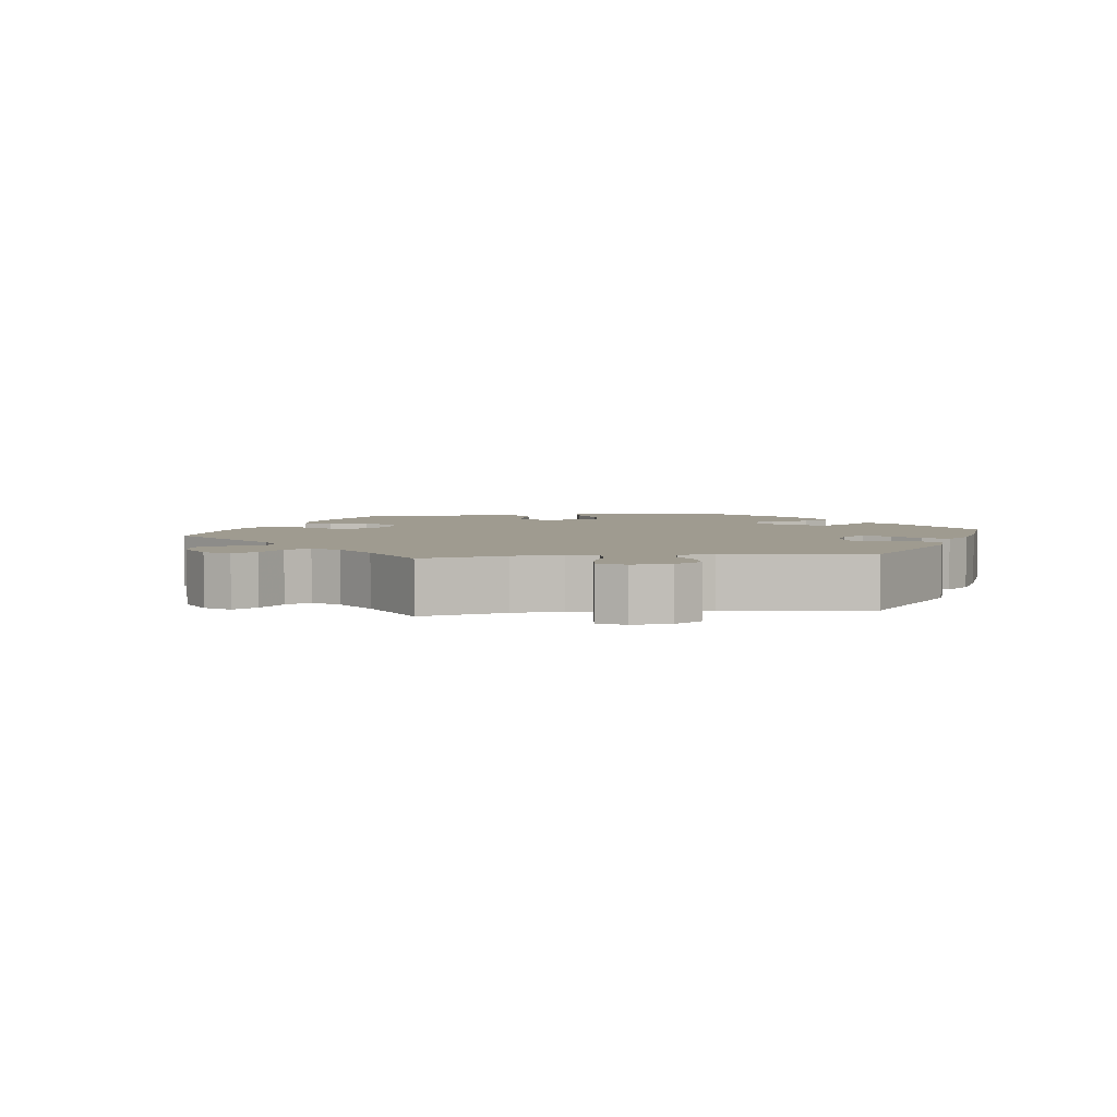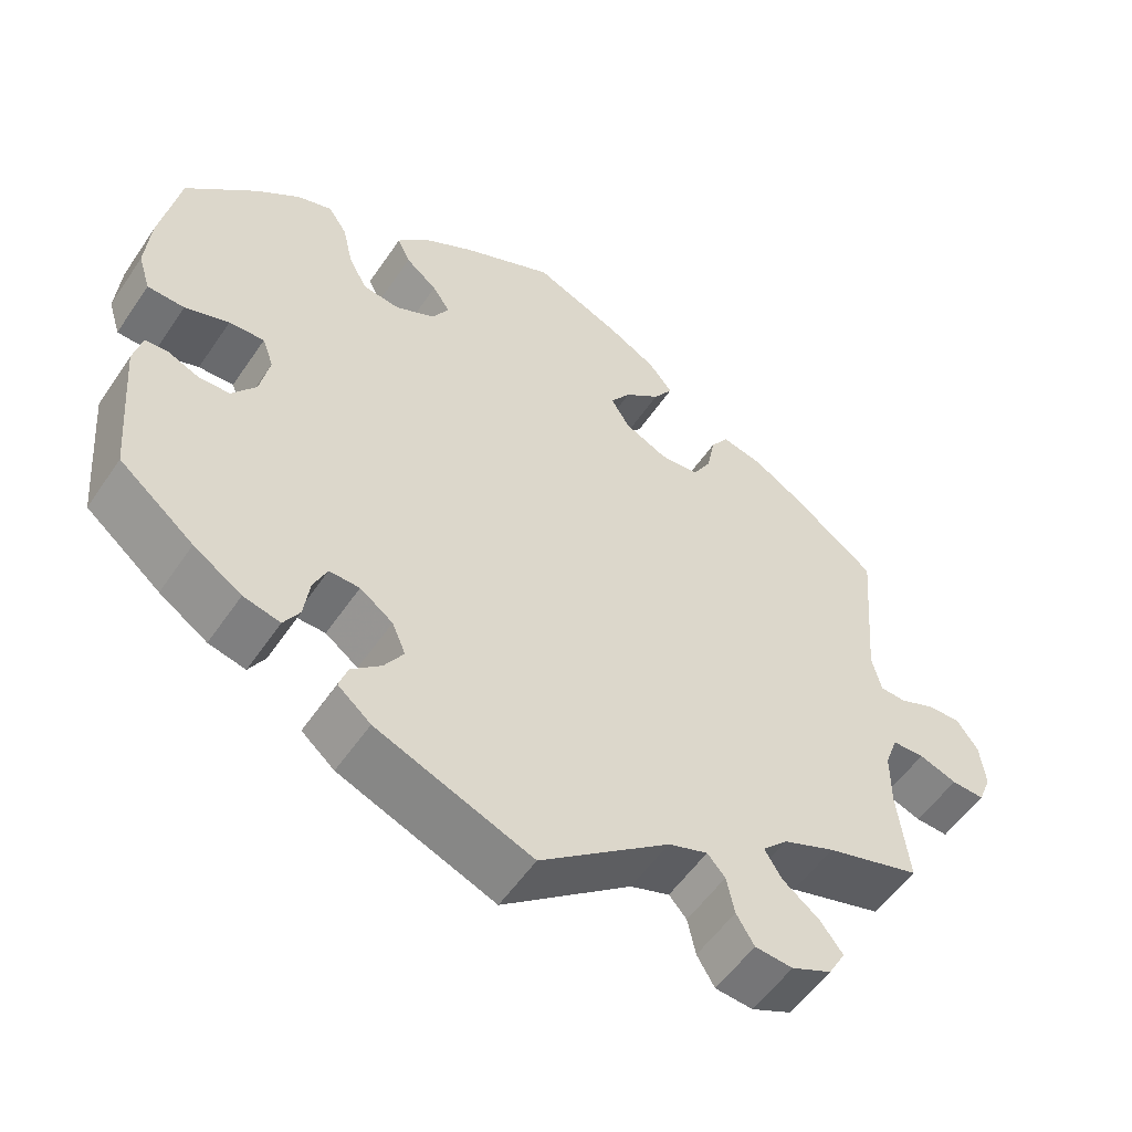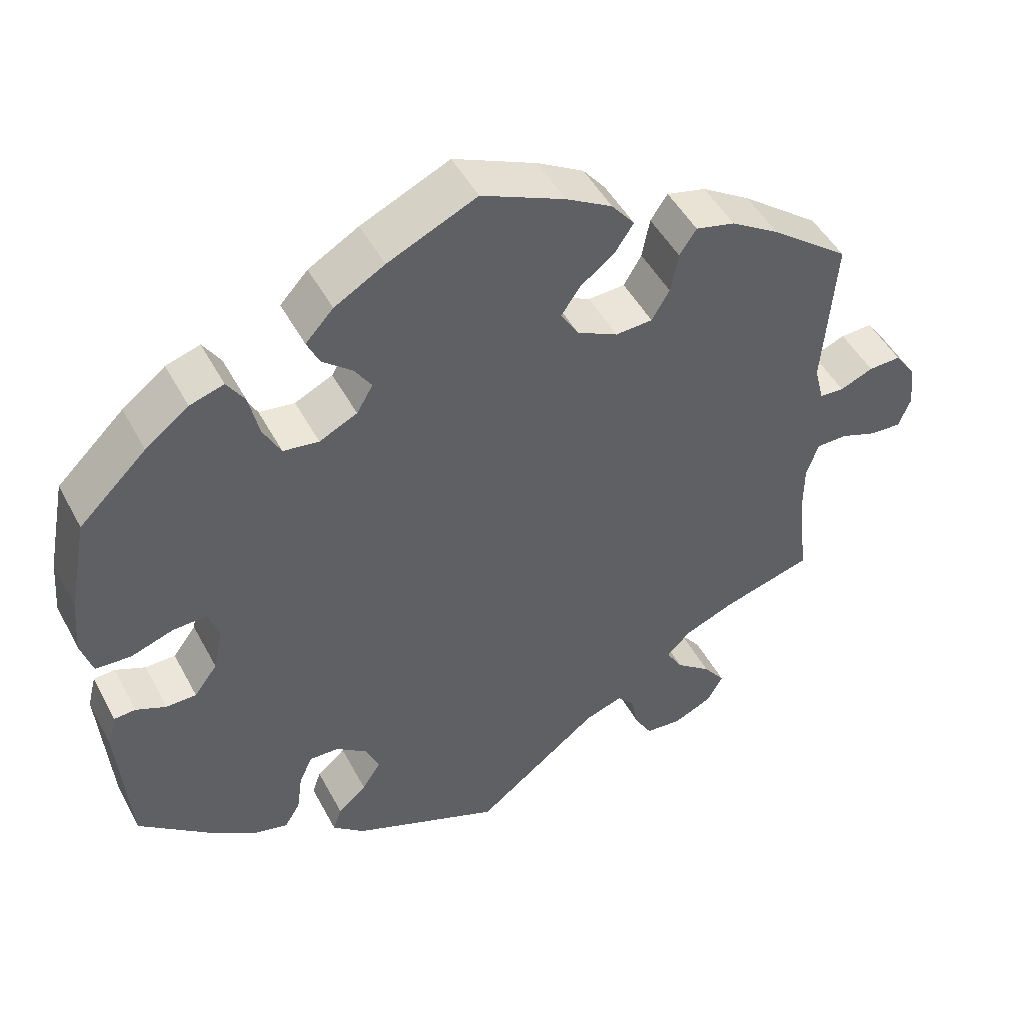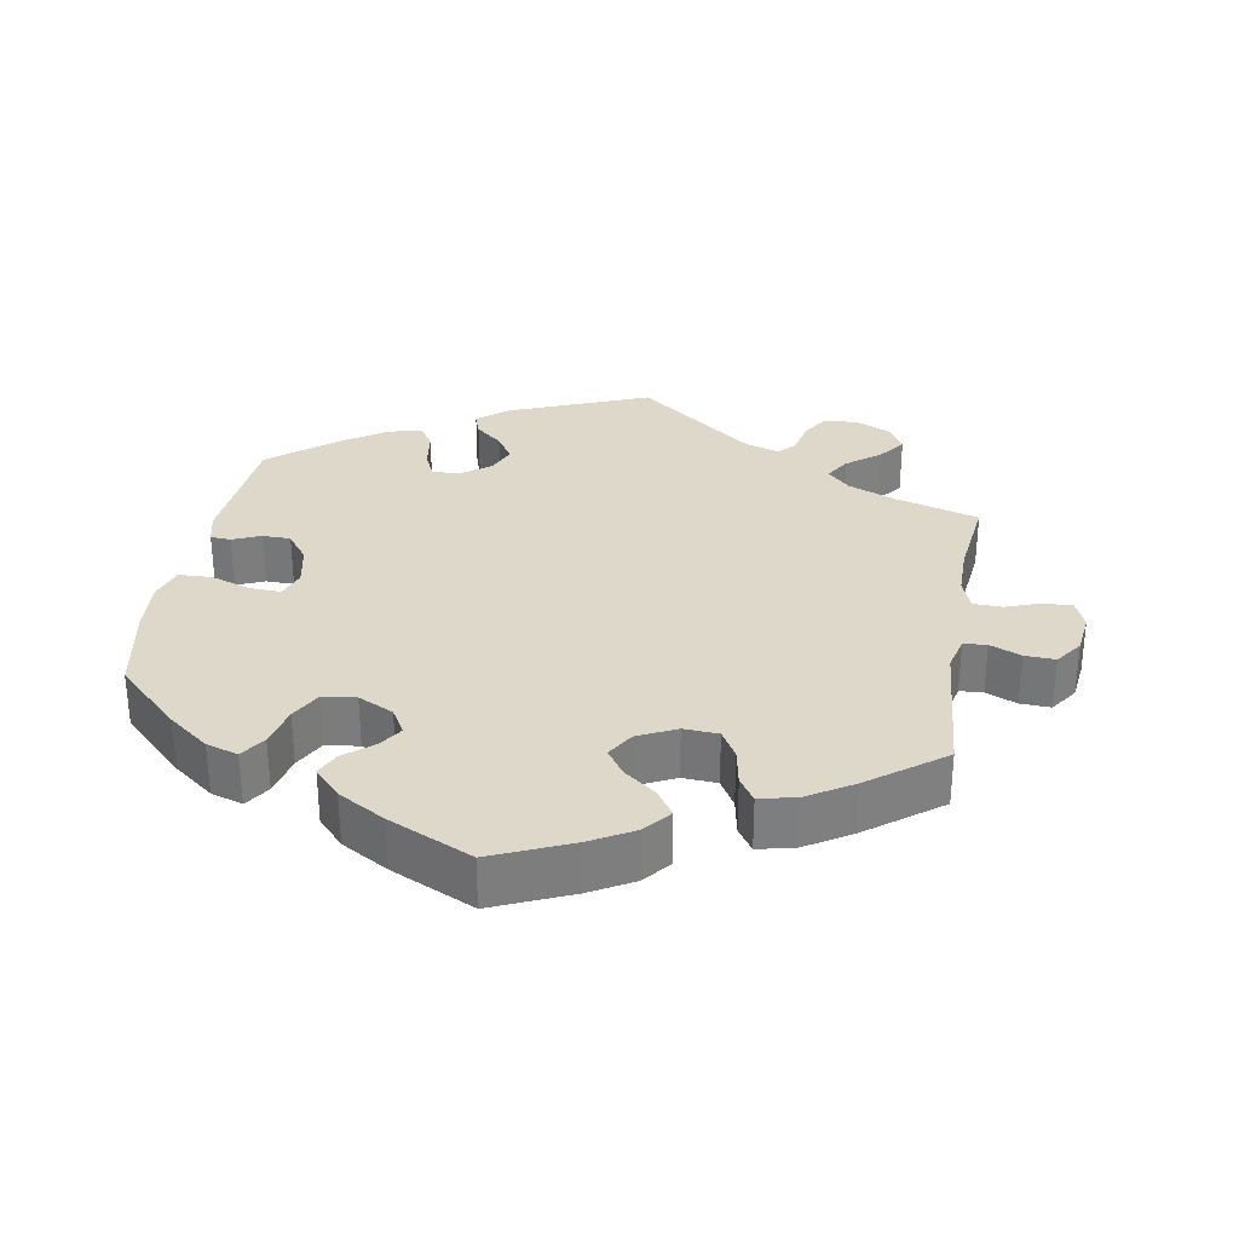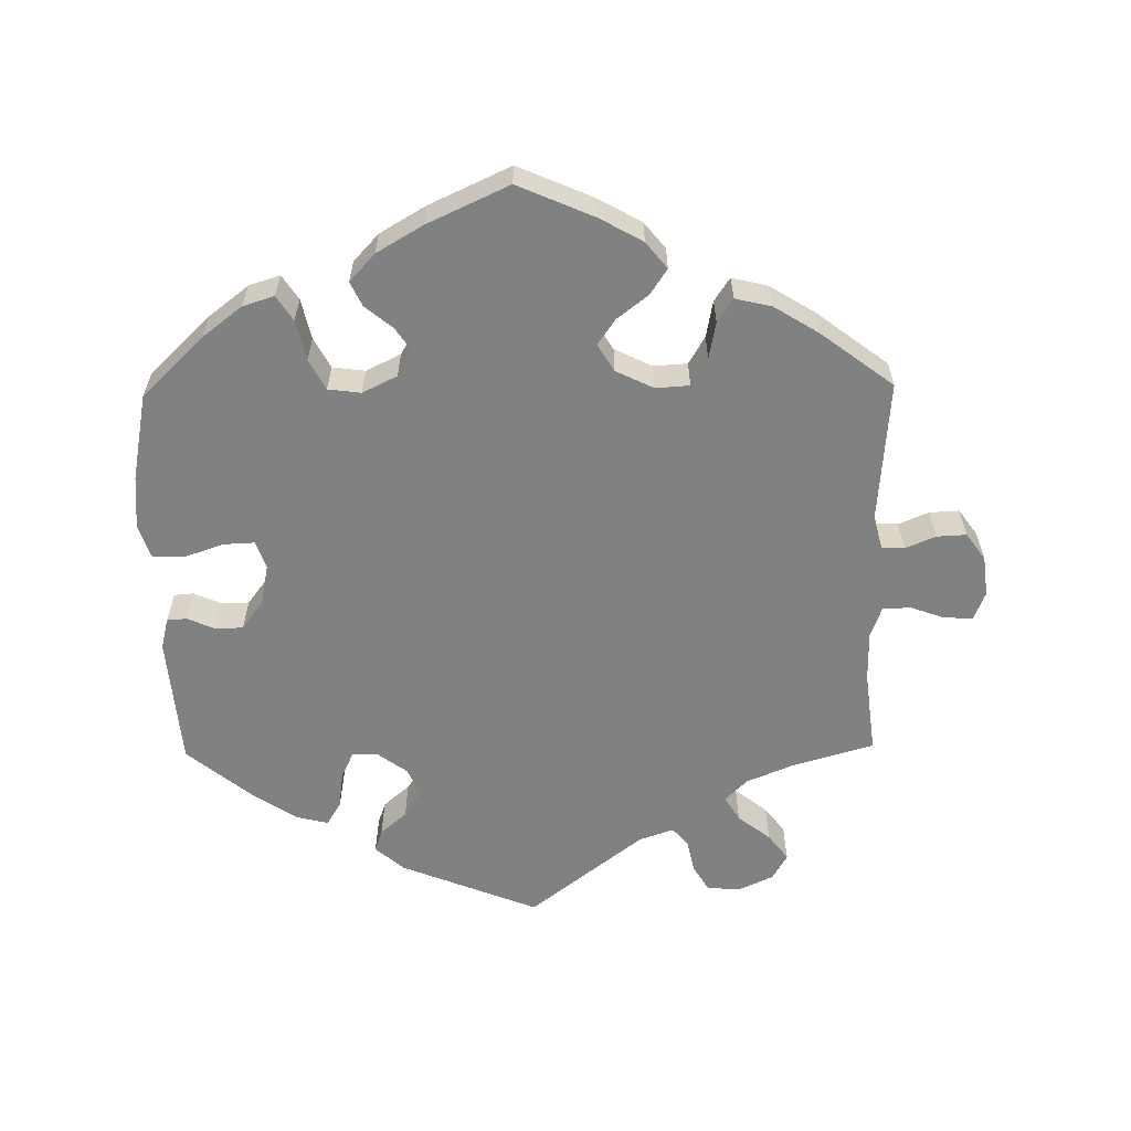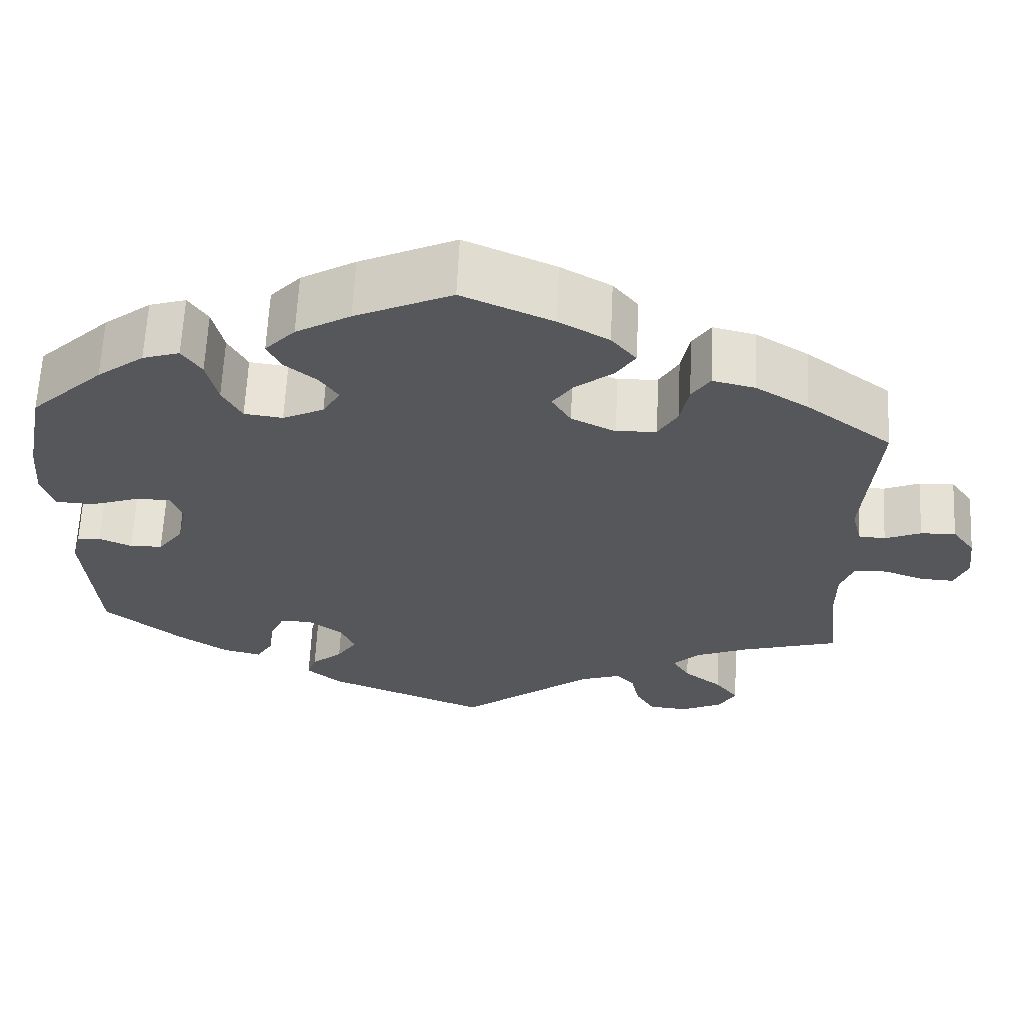
<metadata>
{"format":"obj","ext":"obj","renderer":"f3d","projection":"perspective","resolution":1024,"background":"white","views":[{"elev":4.0,"azim":142.3,"up":"+Y"},{"elev":-54.4,"azim":-33.5,"up":"+Z"},{"elev":47.8,"azim":-27.0,"up":"+Z"},{"elev":31.0,"azim":9.8,"up":"+Y"},{"elev":-60.3,"azim":0.9,"up":"+Y"},{"elev":63.2,"azim":2.7,"up":"+Z"}]}
</metadata>
<code>
v -0.193 0.07 -0.5
v -0.234 0.07 -0.465
v -0.223 0.07 -0.433
v -0.186 0.07 -0.401
v -0.162 0.07 -0.364
v -0.179 0.07 -0.324
v -0.22 0.07 -0.294
v -0.258 0.07 -0.293
v -0.275 0.07 -0.331
v -0.282 0.07 -0.382
v -0.302 0.07 -0.415
v -0.348 0.07 -0.404
v -0.408 0.07 -0.364
v -0.501 0.07 -0.288
v -0.516 0.07 -0.104
v -0.505 0.07 -0.06
v -0.477 0.07 -0.058
v -0.438 0.07 -0.075
v -0.399 0.07 -0.074
v -0.369 0.07 -0.034
v -0.357 0.07 0.024
v -0.371 0.07 0.063
v -0.415 0.07 0.061
v -0.47 0.07 0.042
v -0.516 0.07 0.044
v -0.531 0.07 0.092
v -0.525 0.07 0.165
v -0.501 0.07 0.289
v -0.414 0.07 0.373
v -0.358 0.07 0.416
v -0.314 0.07 0.43
v -0.291 0.07 0.395
v -0.278 0.07 0.338
v -0.255 0.07 0.295
v -0.209 0.07 0.289
v -0.16 0.07 0.313
v -0.139 0.07 0.349
v -0.161 0.07 0.382
v -0.2 0.07 0.414
v -0.216 0.07 0.448
v -0.18 0.07 0.487
v -0.115 0.07 0.525
v 0 0.07 0.578
v 0.108 0.07 0.531
v 0.168 0.07 0.497
v 0.198 0.07 0.46
v 0.174 0.07 0.424
v 0.13 0.07 0.39
v 0.105 0.07 0.354
v 0.128 0.07 0.316
v 0.181 0.07 0.29
v 0.229 0.07 0.293
v 0.252 0.07 0.332
v 0.262 0.07 0.384
v 0.284 0.07 0.417
v 0.335 0.07 0.405
v 0.398 0.07 0.366
v 0.5 0.07 0.289
v 0.484 0.07 0.09
v 0.496 0.07 0.042
v 0.528 0.07 0.04
v 0.571 0.07 0.058
v 0.613 0.07 0.06
v 0.64 0.07 0.022
v 0.647 0.07 -0.035
v 0.631 0.07 -0.075
v 0.59 0.07 -0.073
v 0.543 0.07 -0.056
v 0.503 0.07 -0.057
v 0.487 0.07 -0.101
v 0.487 0.07 -0.171
v 0.501 0.07 -0.289
v 0.384 0.07 -0.323
v 0.319 0.07 -0.35
v 0.288 0.07 -0.381
v 0.309 0.07 -0.416
v 0.355 0.07 -0.452
v 0.383 0.07 -0.489
v 0.362 0.07 -0.526
v 0.312 0.07 -0.549
v 0.265 0.07 -0.545
v 0.243 0.07 -0.508
v 0.233 0.07 -0.461
v 0.211 0.07 -0.436
v 0.162 0.07 -0.453
v 0.001 0.07 -0.578
v -0.193 0 -0.5
v -0.234 0 -0.465
v -0.223 0 -0.433
v -0.186 0 -0.401
v -0.162 0 -0.364
v -0.179 0 -0.324
v -0.22 0 -0.294
v -0.258 0 -0.293
v -0.275 0 -0.331
v -0.282 0 -0.382
v -0.302 0 -0.415
v -0.348 0 -0.404
v -0.408 0 -0.364
v -0.501 0 -0.288
v -0.516 0 -0.104
v -0.505 0 -0.06
v -0.477 0 -0.058
v -0.438 0 -0.075
v -0.399 0 -0.074
v -0.369 0 -0.034
v -0.357 0 0.024
v -0.371 0 0.063
v -0.415 0 0.061
v -0.47 0 0.042
v -0.516 0 0.044
v -0.531 0 0.092
v -0.525 0 0.165
v -0.501 0 0.289
v -0.414 0 0.373
v -0.358 0 0.416
v -0.314 0 0.43
v -0.291 0 0.395
v -0.278 0 0.338
v -0.255 0 0.295
v -0.209 0 0.289
v -0.16 0 0.313
v -0.139 0 0.349
v -0.161 0 0.382
v -0.2 0 0.414
v -0.216 0 0.448
v -0.18 0 0.487
v -0.115 0 0.525
v 0 0 0.578
v 0.108 0 0.531
v 0.168 0 0.497
v 0.198 0 0.46
v 0.174 0 0.424
v 0.13 0 0.39
v 0.105 0 0.354
v 0.128 0 0.316
v 0.181 0 0.29
v 0.229 0 0.293
v 0.252 0 0.332
v 0.262 0 0.384
v 0.284 0 0.417
v 0.335 0 0.405
v 0.398 0 0.366
v 0.5 0 0.289
v 0.484 0 0.09
v 0.496 0 0.042
v 0.528 0 0.04
v 0.571 0 0.058
v 0.613 0 0.06
v 0.64 0 0.022
v 0.647 0 -0.035
v 0.631 0 -0.075
v 0.59 0 -0.073
v 0.543 0 -0.056
v 0.503 0 -0.057
v 0.487 0 -0.101
v 0.487 0 -0.171
v 0.501 0 -0.289
v 0.384 0 -0.323
v 0.319 0 -0.35
v 0.288 0 -0.381
v 0.309 0 -0.416
v 0.355 0 -0.452
v 0.383 0 -0.489
v 0.362 0 -0.526
v 0.312 0 -0.549
v 0.265 0 -0.545
v 0.243 0 -0.508
v 0.233 0 -0.461
v 0.211 0 -0.436
v 0.162 0 -0.453
v 0.001 0 -0.578
f 85 86 1 2
f 84 85 2 3
f 80 81 82 83
f 80 83 84
f 79 80 84
f 76 77 78 79
f 75 76 79 84
f 74 75 84 3
f 71 72 73
f 70 71 73 74
f 69 70 74 3
f 65 66 67 68
f 65 68 69
f 64 65 69
f 61 62 63 64
f 60 61 64 69
f 59 60 69 3
f 53 54 55 56
f 52 53 56 57
f 45 46 47 48
f 45 48 49
f 44 45 49
f 43 44 49
f 42 43 49
f 41 42 49 50
f 38 39 40 41
f 37 38 41 50
f 30 31 32 33
f 30 33 34
f 29 30 34
f 28 29 34
f 27 28 34 35
f 23 24 25 26
f 22 23 26 27
f 15 16 17 18
f 15 18 19
f 14 15 19
f 13 14 19 20
f 9 10 11 12
f 8 9 12 13
f 59 3 4
f 59 4 5
f 52 57 58 59
f 51 52 59 5
f 36 37 50 51
f 35 36 51 5
f 22 27 35
f 21 22 35
f 8 13 20 21
f 7 8 21 35
f 6 7 35
f 5 6 35
f 88 87 172 171
f 89 88 171 170
f 169 168 167 166
f 170 169 166
f 170 166 165
f 165 164 163 162
f 170 165 162 161
f 89 170 161 160
f 159 158 157
f 160 159 157 156
f 89 160 156 155
f 154 153 152 151
f 155 154 151
f 155 151 150
f 150 149 148 147
f 155 150 147 146
f 89 155 146 145
f 142 141 140 139
f 143 142 139 138
f 134 133 132 131
f 135 134 131
f 135 131 130
f 135 130 129
f 135 129 128
f 136 135 128 127
f 127 126 125 124
f 136 127 124 123
f 119 118 117 116
f 120 119 116
f 120 116 115
f 120 115 114
f 121 120 114 113
f 112 111 110 109
f 113 112 109 108
f 104 103 102 101
f 105 104 101
f 105 101 100
f 106 105 100 99
f 98 97 96 95
f 99 98 95 94
f 90 89 145
f 91 90 145
f 145 144 143 138
f 91 145 138 137
f 137 136 123 122
f 91 137 122 121
f 121 113 108
f 121 108 107
f 107 106 99 94
f 121 107 94 93
f 121 93 92
f 121 92 91
f 1 87 88 2
f 2 88 89 3
f 3 89 90 4
f 4 90 91 5
f 5 91 92 6
f 6 92 93 7
f 7 93 94 8
f 8 94 95 9
f 9 95 96 10
f 10 96 97 11
f 11 97 98 12
f 12 98 99 13
f 13 99 100 14
f 14 100 101 15
f 15 101 102 16
f 16 102 103 17
f 17 103 104 18
f 18 104 105 19
f 19 105 106 20
f 20 106 107 21
f 21 107 108 22
f 22 108 109 23
f 23 109 110 24
f 24 110 111 25
f 25 111 112 26
f 26 112 113 27
f 27 113 114 28
f 28 114 115 29
f 29 115 116 30
f 30 116 117 31
f 31 117 118 32
f 32 118 119 33
f 33 119 120 34
f 34 120 121 35
f 35 121 122 36
f 36 122 123 37
f 37 123 124 38
f 38 124 125 39
f 39 125 126 40
f 40 126 127 41
f 41 127 128 42
f 42 128 129 43
f 43 129 130 44
f 44 130 131 45
f 45 131 132 46
f 46 132 133 47
f 47 133 134 48
f 48 134 135 49
f 49 135 136 50
f 50 136 137 51
f 51 137 138 52
f 52 138 139 53
f 53 139 140 54
f 54 140 141 55
f 55 141 142 56
f 56 142 143 57
f 57 143 144 58
f 58 144 145 59
f 59 145 146 60
f 60 146 147 61
f 61 147 148 62
f 62 148 149 63
f 63 149 150 64
f 64 150 151 65
f 65 151 152 66
f 66 152 153 67
f 67 153 154 68
f 68 154 155 69
f 69 155 156 70
f 70 156 157 71
f 71 157 158 72
f 72 158 159 73
f 73 159 160 74
f 74 160 161 75
f 75 161 162 76
f 76 162 163 77
f 77 163 164 78
f 78 164 165 79
f 79 165 166 80
f 80 166 167 81
f 81 167 168 82
f 82 168 169 83
f 83 169 170 84
f 84 170 171 85
f 85 171 172 86
f 86 172 87 1

</code>
